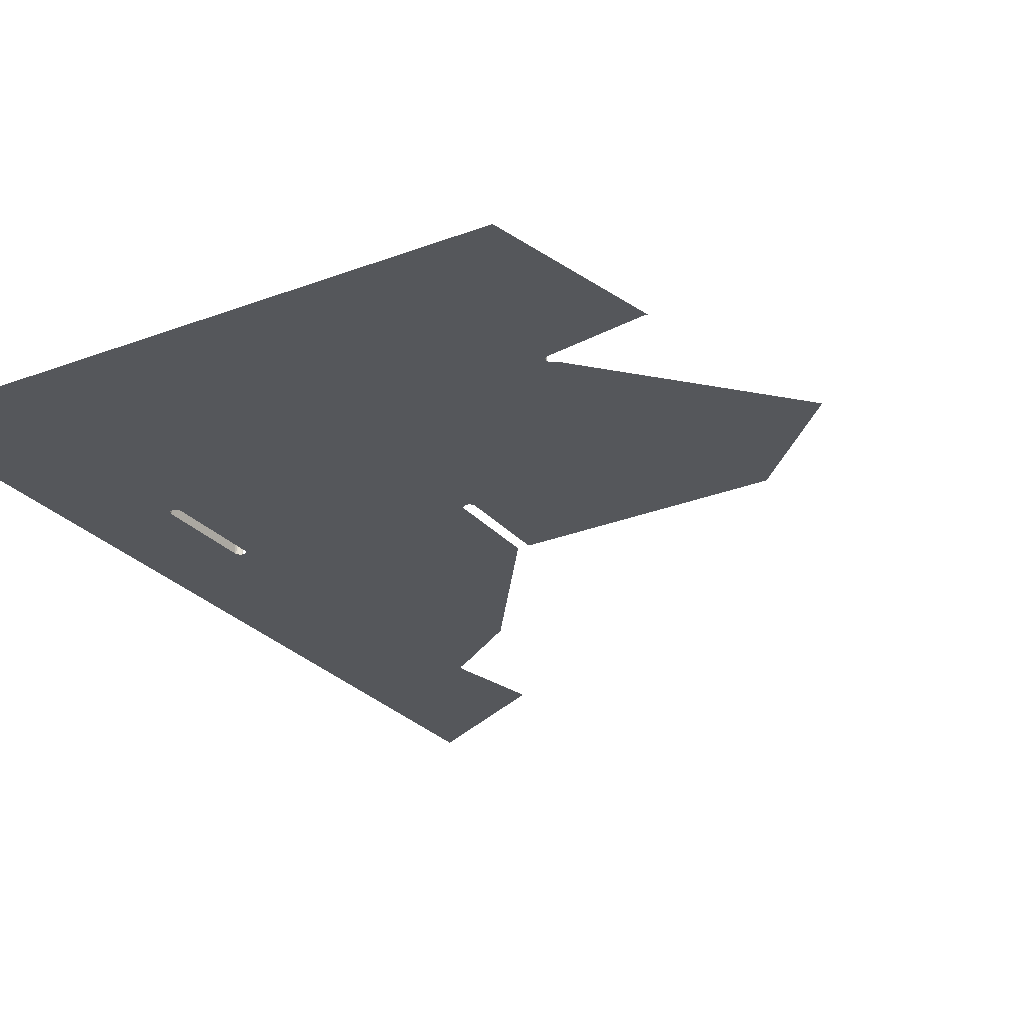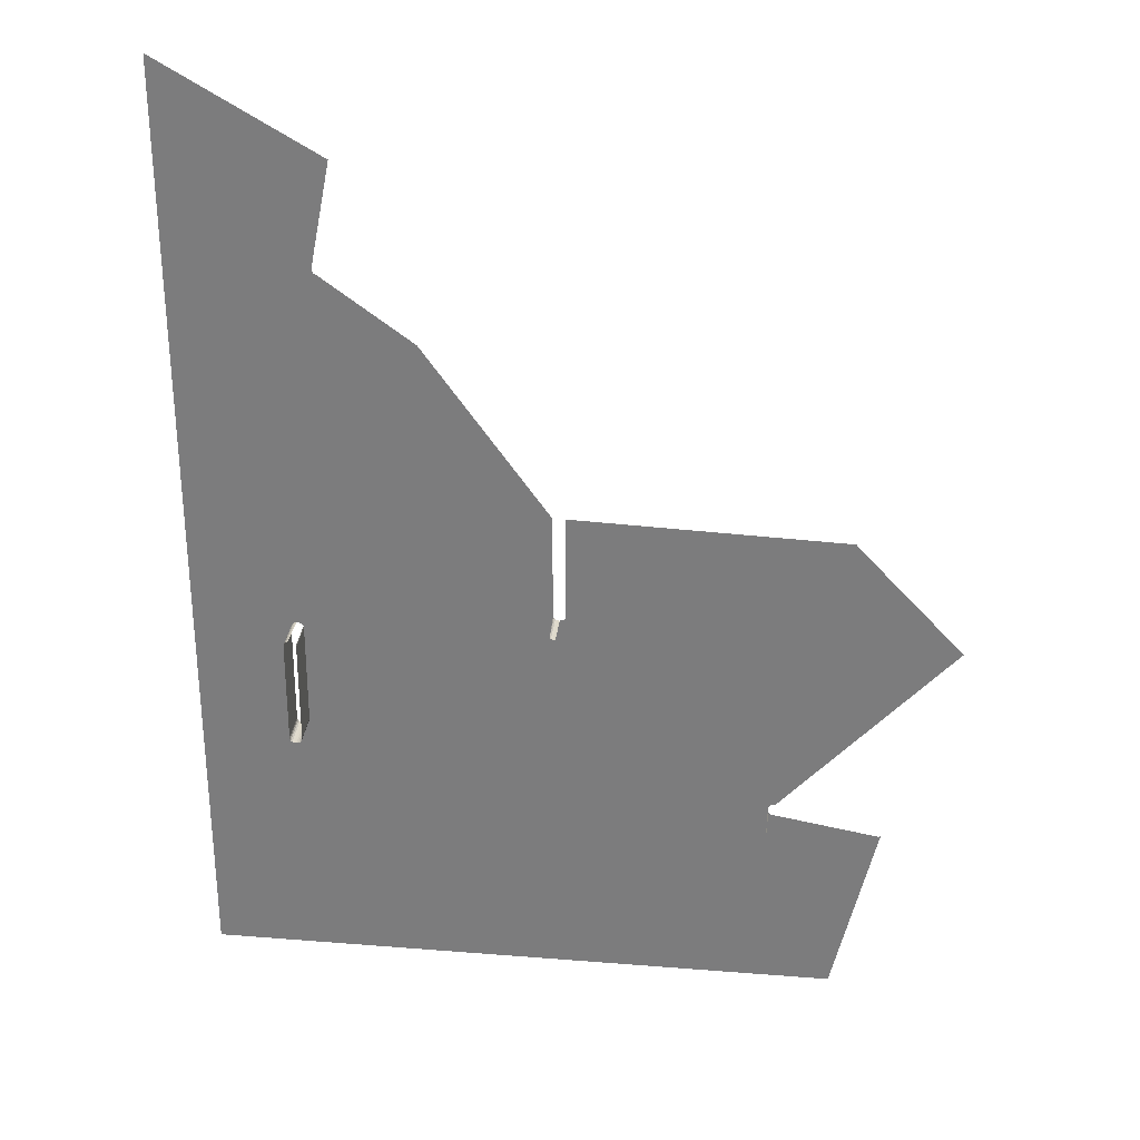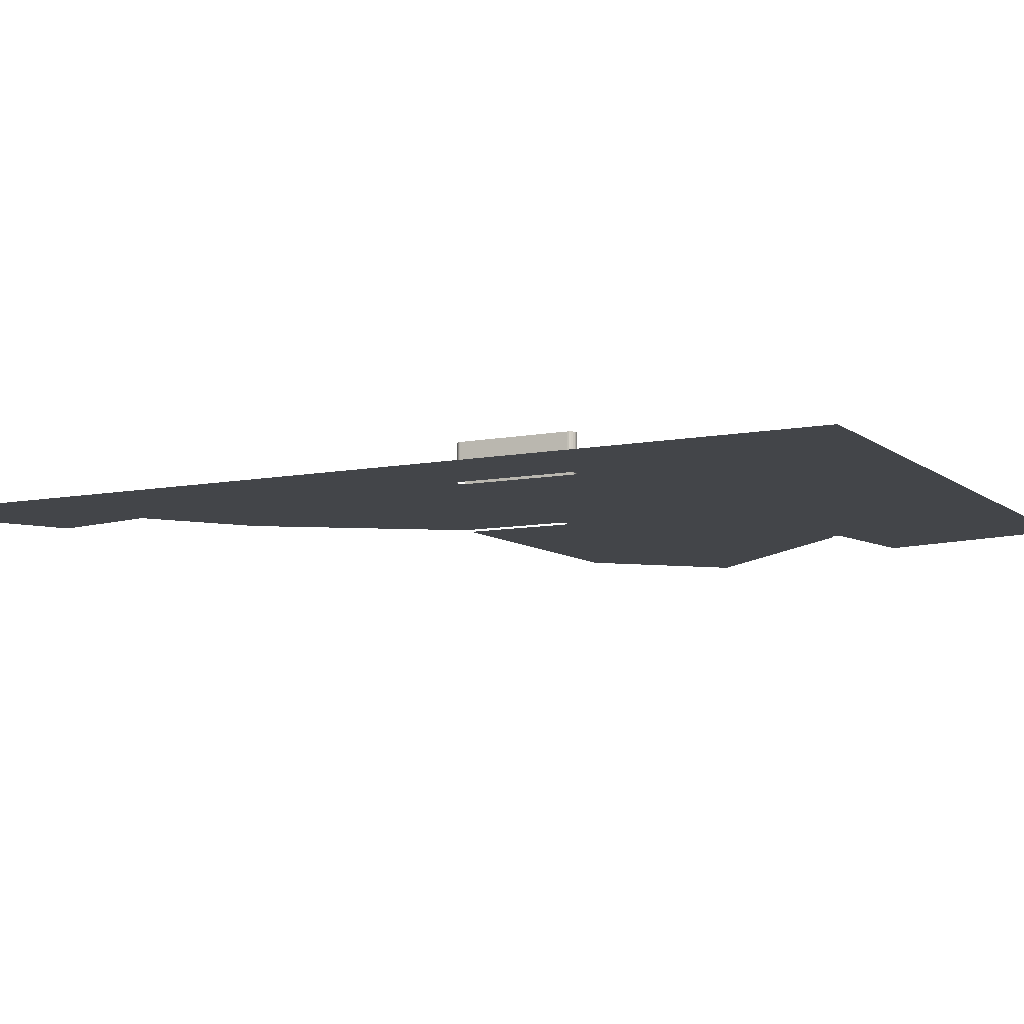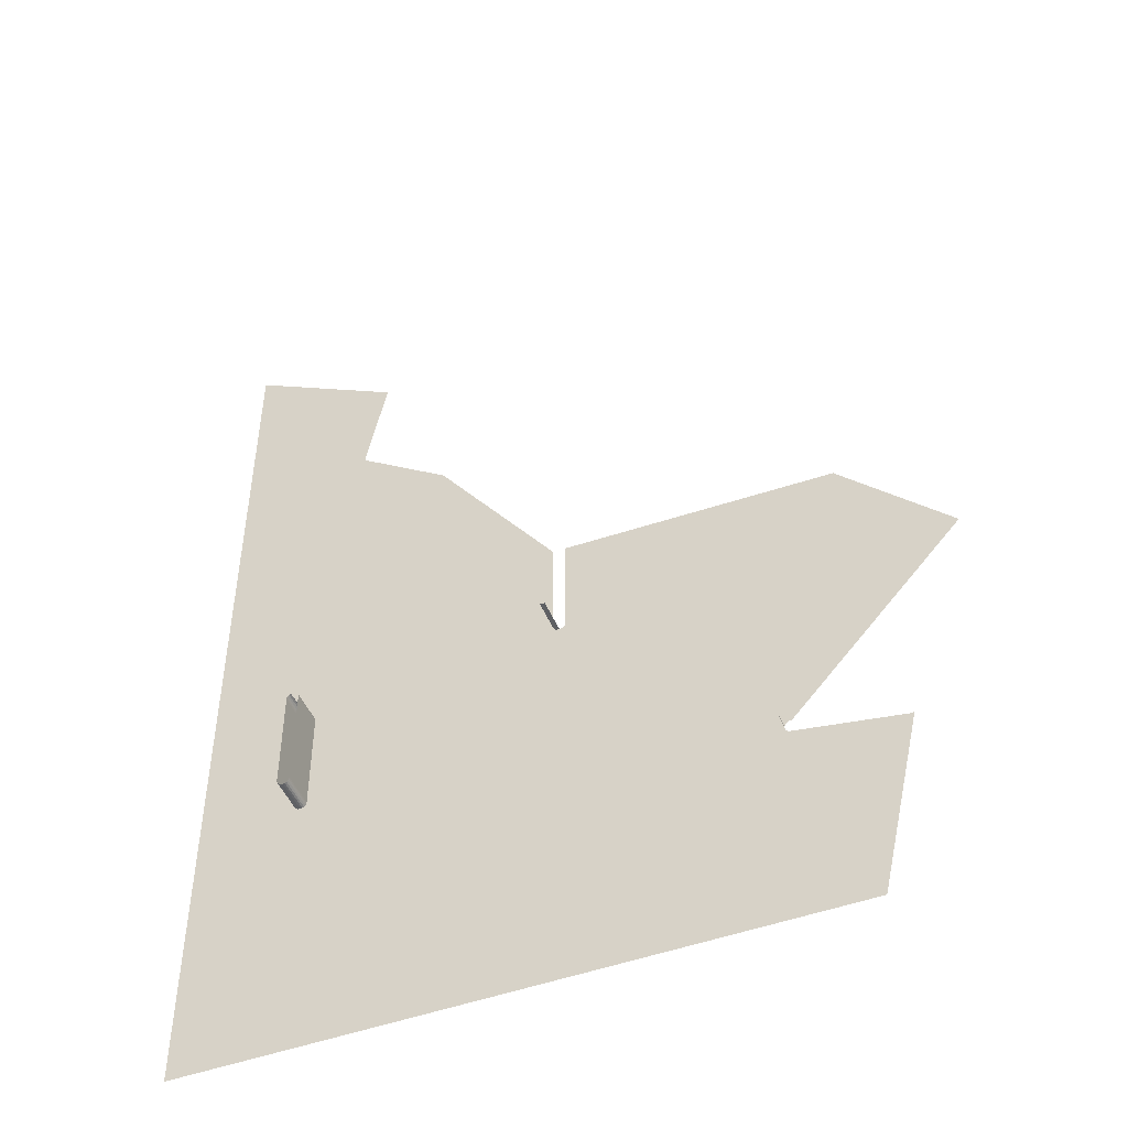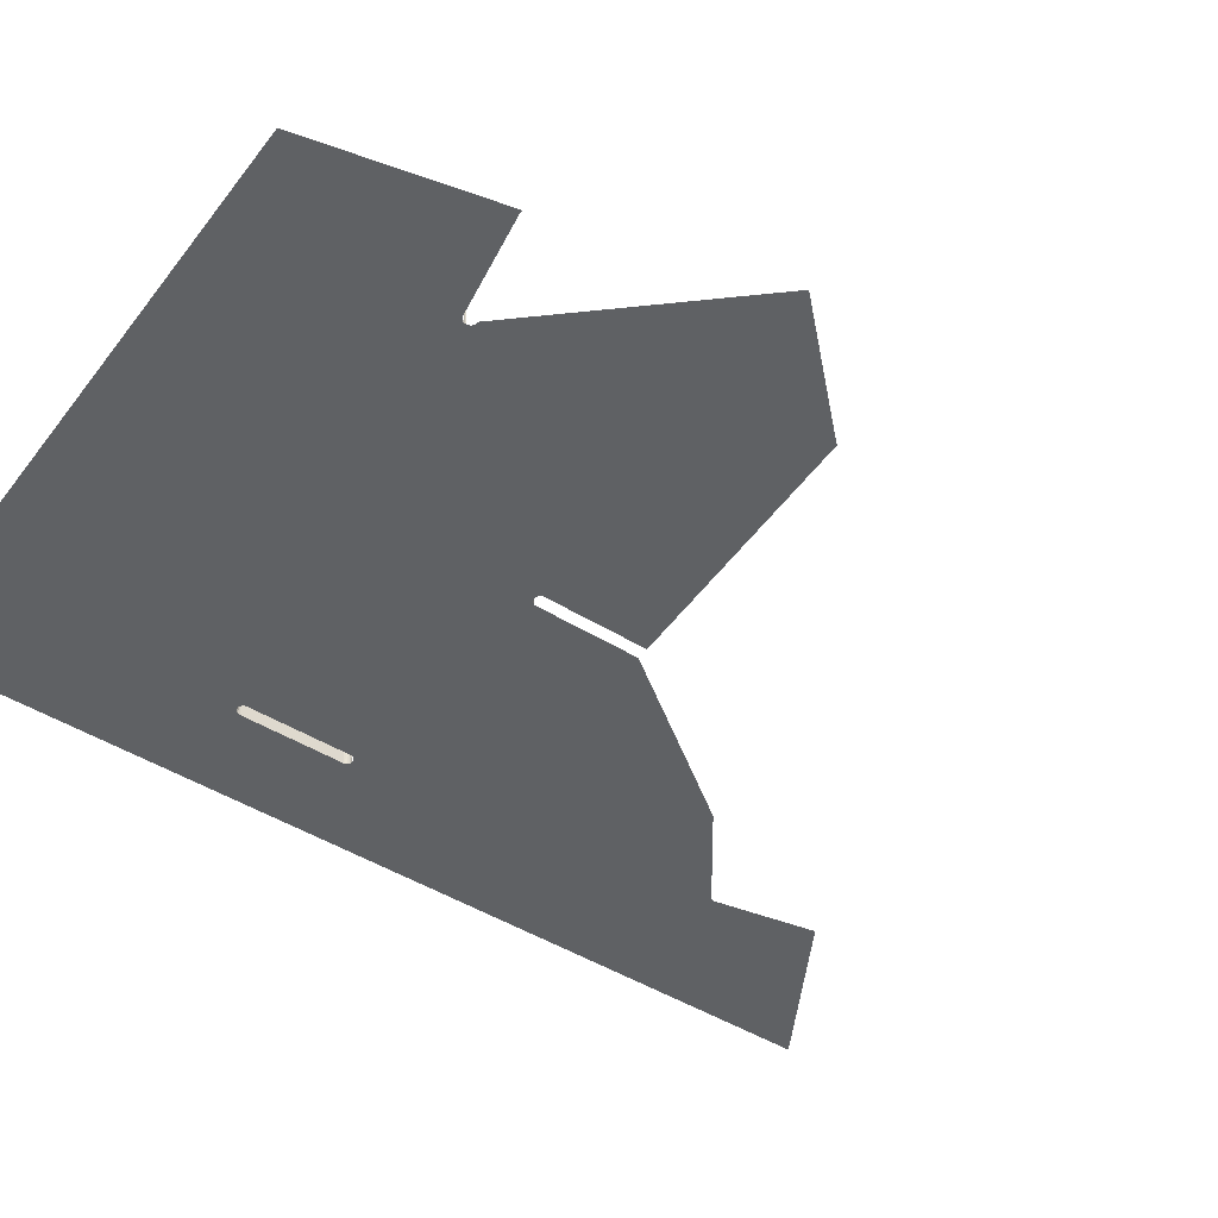
<metadata>
{"format":"obj","ext":"obj","renderer":"f3d","projection":"perspective","resolution":1024,"background":"white","views":[{"elev":-26.5,"azim":30.5,"up":"+Z"},{"elev":30.3,"azim":6.6,"up":"+Y"},{"elev":-8.9,"azim":-62.2,"up":"+Z"},{"elev":-48.2,"azim":22.2,"up":"+Y"},{"elev":-46.6,"azim":54.7,"up":"+Z"}]}
</metadata>
<code>
o LM_GI_gi16_Playfield
v -410.4 -878.4 -3.451e-06
v -476.6 -1059 -0
v -396.9 -1059 -0
v -405.1 -875.9 -3.451e-06
v -396.9 -1059 -0
v -207.3 -1059 -0
v -32.18 -937.9 3.451e-06
v -207.3 -1059 -0
v -60.02 -1059 -0
v -476.6 -1059 -0
v -410.4 -878.4 -3.451e-06
v -411.5 -877.8 -3.451e-06
v -476.6 -1059 -0
v -411.5 -877.8 -3.451e-06
v -412.4 -877 -3.451e-06
v -476.6 -1059 -0
v -412.4 -877 -3.451e-06
v -412.9 -875.9 -3.451e-06
v -396.9 -1059 -0
v -409.2 -878.5 -3.451e-06
v -410.4 -878.4 -3.451e-06
v -396.9 -1059 -0
v -408.8 -878.5 -3.451e-06
v -409.2 -878.5 -3.451e-06
v -396.9 -1059 -0
v -407.6 -878.4 -3.451e-06
v -408.8 -878.5 -3.451e-06
v -396.9 -1059 -0
v -406.5 -877.8 -3.451e-06
v -407.6 -878.4 -3.451e-06
v -396.9 -1059 -0
v -405.6 -877 -3.451e-06
v -406.5 -877.8 -3.451e-06
v -396.9 -1059 -0
v -405.1 -875.9 -3.451e-06
v -405.6 -877 -3.451e-06
v -412.9 -875.9 -3.451e-06
v -476.6 -796 -0
v -476.6 -1059 -0
v -33.34 -938.2 3.451e-06
v -34.54 -938.2 3.451e-06
v -207.3 -1059 -0
v -34.54 -938.2 3.451e-06
v -102.4 -926.7 3.451e-06
v -207.3 -1059 -0
v -32.18 -937.9 3.451e-06
v -33.34 -938.2 3.451e-06
v -207.3 -1059 -0
v -102.4 -926.7 3.451e-06
v -103.6 -926.3 3.451e-06
v -207.3 -1059 -0
v -103.6 -926.3 3.451e-06
v -104.5 -925.6 3.451e-06
v -207.3 -1059 -0
v -104.5 -925.6 3.451e-06
v -105.2 -924.6 3.451e-06
v -207.3 -1059 -0
v -105.2 -924.6 3.451e-06
v -105.6 -923.4 3.451e-06
v -207.3 -1059 -0
v -409.2 -878.5 23.53
v -410.4 -878.4 23.53
v -410.4 -878.4 -3.451e-06
v -408.8 -878.5 23.53
v -409.2 -878.5 23.53
v -409.2 -878.5 -3.451e-06
v -410.4 -878.4 23.53
v -411.5 -877.8 23.53
v -411.5 -877.8 -3.451e-06
v -407.6 -878.4 23.53
v -408.8 -878.5 23.53
v -408.8 -878.5 -3.451e-06
v -411.5 -877.8 23.53
v -412.4 -877 23.53
v -412.4 -877 -3.451e-06
v -406.5 -877.8 23.53
v -407.6 -878.4 23.53
v -407.6 -878.4 -3.451e-06
v -412.4 -877 23.53
v -412.9 -875.9 23.53
v -412.9 -875.9 -3.451e-06
v -405.6 -877 23.53
v -406.5 -877.8 23.53
v -406.5 -877.8 -3.451e-06
v -412.9 -875.9 23.53
v -413.1 -874.7 23.53
v -413.1 -874.7 -3.451e-06
v -405.1 -875.9 23.53
v -405.6 -877 23.53
v -405.6 -877 -3.451e-06
v -404.9 -874.7 23.53
v -405.1 -875.9 23.53
v -405.1 -875.9 -3.451e-06
v -409.2 -878.5 -3.451e-06
v -409.2 -878.5 23.53
v -410.4 -878.4 -3.451e-06
v -410.4 -878.4 -3.451e-06
v -410.4 -878.4 23.53
v -411.5 -877.8 -3.451e-06
v -408.8 -878.5 -3.451e-06
v -411.5 -877.8 -3.451e-06
v -407.6 -878.4 -3.451e-06
v -407.6 -878.4 23.53
v -408.8 -878.5 -3.451e-06
v -412.4 -877 -3.451e-06
v -412.4 -877 23.53
v -412.9 -875.9 -3.451e-06
v -406.5 -877.8 -3.451e-06
v -406.5 -877.8 23.53
v -407.6 -878.4 -3.451e-06
v -412.9 -875.9 -3.451e-06
v -412.9 -875.9 23.53
v -413.1 -874.7 -3.451e-06
v -405.6 -877 -3.451e-06
v -405.6 -877 23.53
v -406.5 -877.8 -3.451e-06
v -405.1 -875.9 -3.451e-06
v -405.1 -875.9 23.53
v -405.6 -877 -3.451e-06
v -404.9 -874.7 -3.451e-06
v -404.9 -874.7 23.53
v -405.1 -875.9 -3.451e-06
v -242.7 -788.7 -3.451e-06
v -405.1 -875.9 -3.451e-06
v -207.3 -1059 -0
v -207.3 -1059 -0
v -105.6 -923.4 3.451e-06
v -207.3 -796 -0
v -105.2 -924.6 23.53
v -105.6 -923.4 23.53
v -105.6 -923.4 3.451e-06
v -105.2 -924.6 3.451e-06
v -105.2 -924.6 23.53
v -105.6 -923.4 3.451e-06
v -105.6 -923.4 3.451e-06
v -105.6 -923.4 23.53
v -105.6 -922.2 3.451e-06
v -413.1 -874.7 -3.451e-06
v -413.1 -874.7 23.53
v -413.1 -805.8 3.451e-06
v -404.9 -874.7 23.53
v -404.9 -874.7 -3.451e-06
v -404.9 -805.8 3.451e-06
v -412.9 -875.9 -3.451e-06
v -413.1 -874.7 -3.451e-06
v -476.6 -796 -0
v -413.1 -874.7 23.53
v -413.1 -805.8 23.53
v -413.1 -805.8 3.451e-06
v -404.9 -805.8 23.53
v -404.9 -874.7 23.53
v -404.9 -805.8 3.451e-06
v -241.5 -788.9 -3.451e-06
v -207.3 -1059 -0
v -207.3 -796 -0
v -207.3 -1059 -0
v -241.5 -788.9 -3.451e-06
v -242.7 -788.7 -3.451e-06
v -242.7 -788.7 -3.451e-06
v -404.9 -874.7 -3.451e-06
v -405.1 -875.9 -3.451e-06
v -413.1 -874.7 -3.451e-06
v -413.1 -805.8 3.451e-06
v -476.6 -796 -0
v -396.9 -796 -0
v -404.9 -805.8 3.451e-06
v -404.9 -874.7 -3.451e-06
v -105.6 -923.4 3.451e-06
v -105.6 -922.2 3.451e-06
v -207.3 -796 -0
v -105.6 -922.2 3.451e-06
v -105.5 -921.7 3.451e-06
v -207.3 -796 -0
v -207.3 -796 -0
v -105.5 -921.7 3.451e-06
v -105.1 -920.6 3.451e-06
v -207.3 -796 -0
v -105.1 -920.6 3.451e-06
v -104.4 -919.6 3.451e-06
v -207.3 -796 -0
v -104.4 -919.6 3.451e-06
v -103.4 -918.9 3.451e-06
v -102.3 -918.6 3.451e-06
v -207.3 -796 -0
v -103.4 -918.9 3.451e-06
v -101.1 -918.6 3.451e-06
v -207.3 -796 -0
v -102.3 -918.6 3.451e-06
v -413.1 -805.8 23.53
v -412.9 -804.6 23.53
v -412.9 -804.6 3.451e-06
v -412.9 -804.6 23.53
v -412.4 -803.5 23.53
v -412.4 -803.5 3.451e-06
v -405.1 -804.6 23.53
v -404.9 -805.8 23.53
v -404.9 -805.8 3.451e-06
v -412.4 -803.5 23.53
v -411.5 -802.7 23.53
v -411.5 -802.7 3.451e-06
v -411.5 -802.7 23.53
v -410.4 -802.1 23.53
v -410.4 -802.1 3.451e-06
v -413.1 -805.8 3.451e-06
v -413.1 -805.8 23.53
v -412.9 -804.6 3.451e-06
v -412.9 -804.6 3.451e-06
v -412.9 -804.6 23.53
v -412.4 -803.5 3.451e-06
v -412.4 -803.5 3.451e-06
v -412.4 -803.5 23.53
v -411.5 -802.7 3.451e-06
v -405.1 -804.6 3.451e-06
v -405.1 -804.6 23.53
v -404.9 -805.8 3.451e-06
v -411.5 -802.7 3.451e-06
v -411.5 -802.7 23.53
v -410.4 -802.1 3.451e-06
v -413.1 -805.8 3.451e-06
v -412.9 -804.6 3.451e-06
v -476.6 -796 -0
v -410.4 -802.1 3.451e-06
v -410.4 -802.1 23.53
v -409.2 -802 3.451e-06
v -412.9 -804.6 3.451e-06
v -412.4 -803.5 3.451e-06
v -476.6 -796 -0
v -412.4 -803.5 3.451e-06
v -411.5 -802.7 3.451e-06
v -476.6 -796 -0
v -411.5 -802.7 3.451e-06
v -410.4 -802.1 3.451e-06
v -476.6 -796 -0
v -244.6 -787.3 -3.451e-06
v -396.9 -796 -0
v -404.9 -874.7 -3.451e-06
v -410.4 -802.1 3.451e-06
v -396.9 -796 -0
v -476.6 -796 -0
v -396.9 -796 -0
v -405.1 -804.6 3.451e-06
v -404.9 -805.8 3.451e-06
v -396.9 -796 -0
v -405.6 -803.5 3.451e-06
v -405.1 -804.6 3.451e-06
v -406.5 -802.7 3.451e-06
v -405.6 -803.5 3.451e-06
v -396.9 -796 -0
v -410.4 -802.1 3.451e-06
v -409.2 -802 3.451e-06
v -396.9 -796 -0
v -409.2 -802 3.451e-06
v -408.8 -802 3.451e-06
v -396.9 -796 -0
v -407.6 -802.1 3.451e-06
v -406.5 -802.7 3.451e-06
v -396.9 -796 -0
v -408.8 -802 3.451e-06
v -407.6 -802.1 3.451e-06
v -396.9 -796 -0
v -404.9 -874.7 -3.451e-06
v -242.7 -788.7 -3.451e-06
v -243.8 -788.1 -3.451e-06
v -244.6 -787.3 -3.451e-06
v -101.1 -918.6 3.451e-06
v 10.13 -796 -0
v -207.3 -796 -0
v -241.5 -788.9 23.53
v -242.7 -788.7 23.53
v -242.7 -788.7 -3.451e-06
v -244.6 -787.3 -3.451e-06
v -245.2 -786.2 -3.451e-06
v -396.9 -796 -0
v -241 -788.9 23.53
v -241.5 -788.9 23.53
v -241.5 -788.9 -3.451e-06
v -242.7 -788.7 23.53
v -243.8 -788.1 23.53
v -243.8 -788.1 -3.451e-06
v -245.4 -785 -3.451e-06
v -396.9 -796 -0
v -245.2 -786.2 -3.451e-06
v -243.8 -788.1 23.53
v -244.6 -787.3 23.53
v -244.6 -787.3 -3.451e-06
v -241.5 -788.9 -3.451e-06
v -241.5 -788.9 23.53
v -242.7 -788.7 -3.451e-06
v -242.7 -788.7 -3.451e-06
v -242.7 -788.7 23.53
v -243.8 -788.1 -3.451e-06
v -241 -788.9 -3.451e-06
v -243.8 -788.1 -3.451e-06
v -244.6 -787.3 -3.451e-06
v -244.6 -787.3 23.53
v -245.2 -786.2 -3.451e-06
v -241.5 -788.9 -3.451e-06
v -207.3 -796 -0
v -241 -788.9 -3.451e-06
v -207.3 -796 -0
v -239.8 -788.7 -3.451e-06
v -241 -788.9 -3.451e-06
v -207.3 -796 -0
v -238.8 -788.1 -3.451e-06
v -239.8 -788.7 -3.451e-06
v -207.3 -796 -0
v -237.9 -787.3 -3.451e-06
v -238.8 -788.1 -3.451e-06
v -207.3 -796 -0
v -237.4 -786.2 -3.451e-06
v -237.9 -787.3 -3.451e-06
v -207.3 -796 -0
v -237.2 -785 -3.451e-06
v -237.4 -786.2 -3.451e-06
v -476.6 -604 -0
v -476.6 -796 -0
v -396.9 -796 -0
v -245.4 -716.2 -3.451e-06
v -396.9 -796 -0
v -245.4 -785 -3.451e-06
v -207.3 -796 -0
v -237.2 -716.2 -3.451e-06
v -237.2 -785 -3.451e-06
v 10.13 -796 -0
v -58.16 -724.6 -0
v -207.3 -796 -0
v -207.3 -796 -0
v -59.78 -722.2 -0
v -237.2 -716.2 -3.451e-06
v -396.9 -796 -0
v -245.4 -716.2 -3.451e-06
v -325.8 -604 -0
v -59.3 -723.4 -0
v -59.78 -722.2 -0
v -325.8 -604 -0
v -383.9 -561.9 3.451e-06
v -476.6 -604 -0
v -325.8 -604 -0
v -383.9 -561.9 3.451e-06
v -385 -561.5 3.451e-06
v -476.6 -604 -0
v -385.9 -560.7 3.451e-06
v -476.6 -604 -0
v -385 -561.5 3.451e-06
v -385.9 -560.7 3.451e-06
v -386.6 -559.7 3.451e-06
v -476.6 -604 -0
v -386.6 -559.7 3.451e-06
v -387 -558.6 3.451e-06
v -476.6 -604 -0
v -476.6 -604 -0
v -387 -558.6 3.451e-06
v -386.9 -557.4 3.451e-06
v -476.6 -604 -0
v -386.9 -557.4 3.451e-06
v -373.7 -489.8 3.451e-06
v -476.6 -430.7 -0
v -476.6 -604 -0
v -373.7 -489.8 3.451e-06
f 3 2 1
f 6 5 4
f 9 8 7
f 12 11 10
f 15 14 13
f 18 17 16
f 21 20 19
f 24 23 22
f 27 26 25
f 30 29 28
f 33 32 31
f 36 35 34
f 39 38 37
f 42 41 40
f 45 44 43
f 48 47 46
f 51 50 49
f 54 53 52
f 57 56 55
f 60 59 58
f 63 62 61
f 66 65 64
f 69 68 67
f 72 71 70
f 75 74 73
f 78 77 76
f 81 80 79
f 84 83 82
f 87 86 85
f 90 89 88
f 93 92 91
f 96 95 94
f 99 98 97
f 66 64 100
f 75 73 101
f 104 103 102
f 107 106 105
f 110 109 108
f 113 112 111
f 116 115 114
f 119 118 117
f 122 121 120
f 125 124 123
f 128 127 126
f 131 130 129
f 134 133 132
f 137 136 135
f 140 139 138
f 143 142 141
f 146 145 144
f 149 148 147
f 152 151 150
f 155 154 153
f 158 157 156
f 161 160 159
f 164 163 162
f 167 166 165
f 170 169 168
f 173 172 171
f 176 175 174
f 179 178 177
f 182 181 180
f 185 184 183
f 188 187 186
f 191 190 189
f 194 193 192
f 197 196 195
f 200 199 198
f 203 202 201
f 206 205 204
f 209 208 207
f 212 211 210
f 215 214 213
f 218 217 216
f 221 220 219
f 224 223 222
f 227 226 225
f 230 229 228
f 233 232 231
f 236 235 234
f 239 238 237
f 242 241 240
f 245 244 243
f 248 247 246
f 251 250 249
f 254 253 252
f 257 256 255
f 260 259 258
f 263 262 261
f 264 263 261
f 267 266 265
f 270 269 268
f 273 272 271
f 276 275 274
f 279 278 277
f 282 281 280
f 285 284 283
f 288 287 286
f 291 290 289
f 276 274 292
f 285 283 293
f 296 295 294
f 299 298 297
f 302 301 300
f 305 304 303
f 308 307 306
f 311 310 309
f 314 313 312
f 317 316 315
f 320 319 318
f 323 322 321
f 326 325 324
f 329 328 327
f 332 331 330
f 333 325 326
f 334 333 326
f 317 315 335
f 338 337 336
f 341 340 339
f 344 343 342
f 347 346 345
f 350 349 348
f 353 352 351
f 356 355 354
f 359 358 357

</code>
